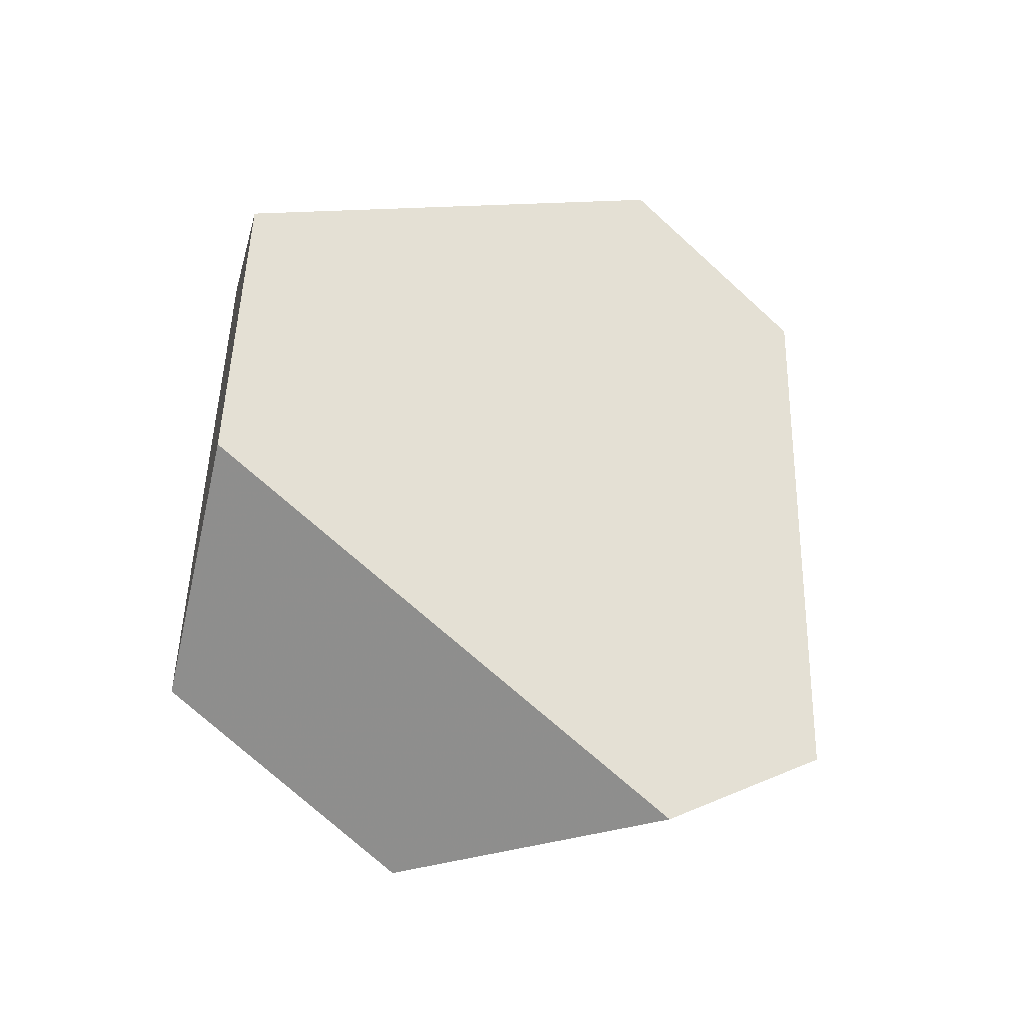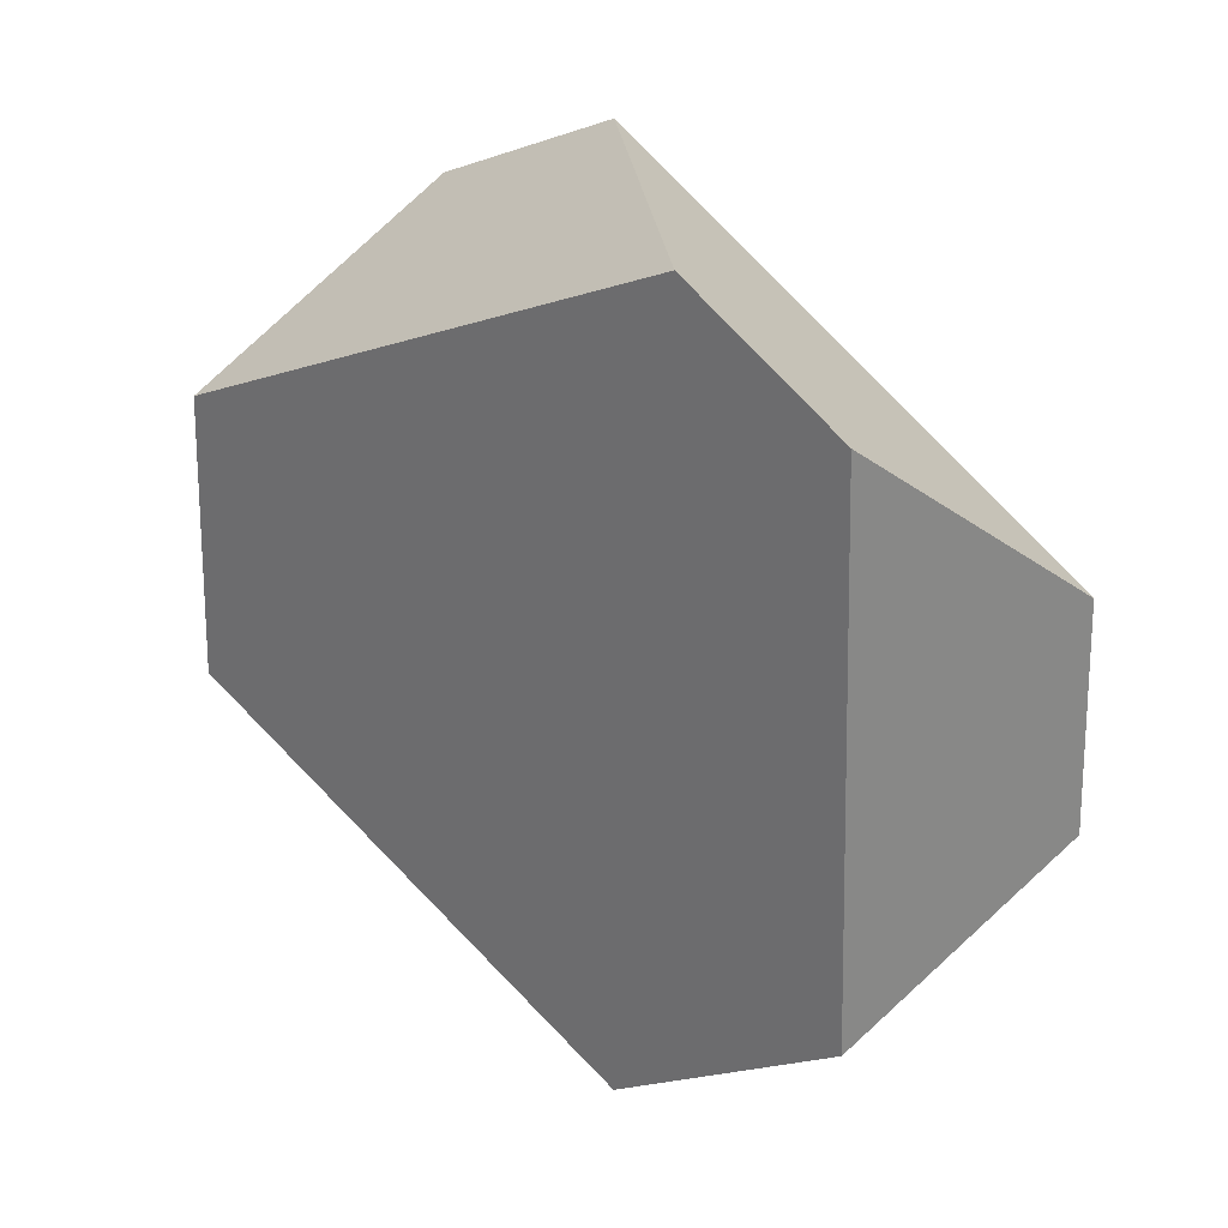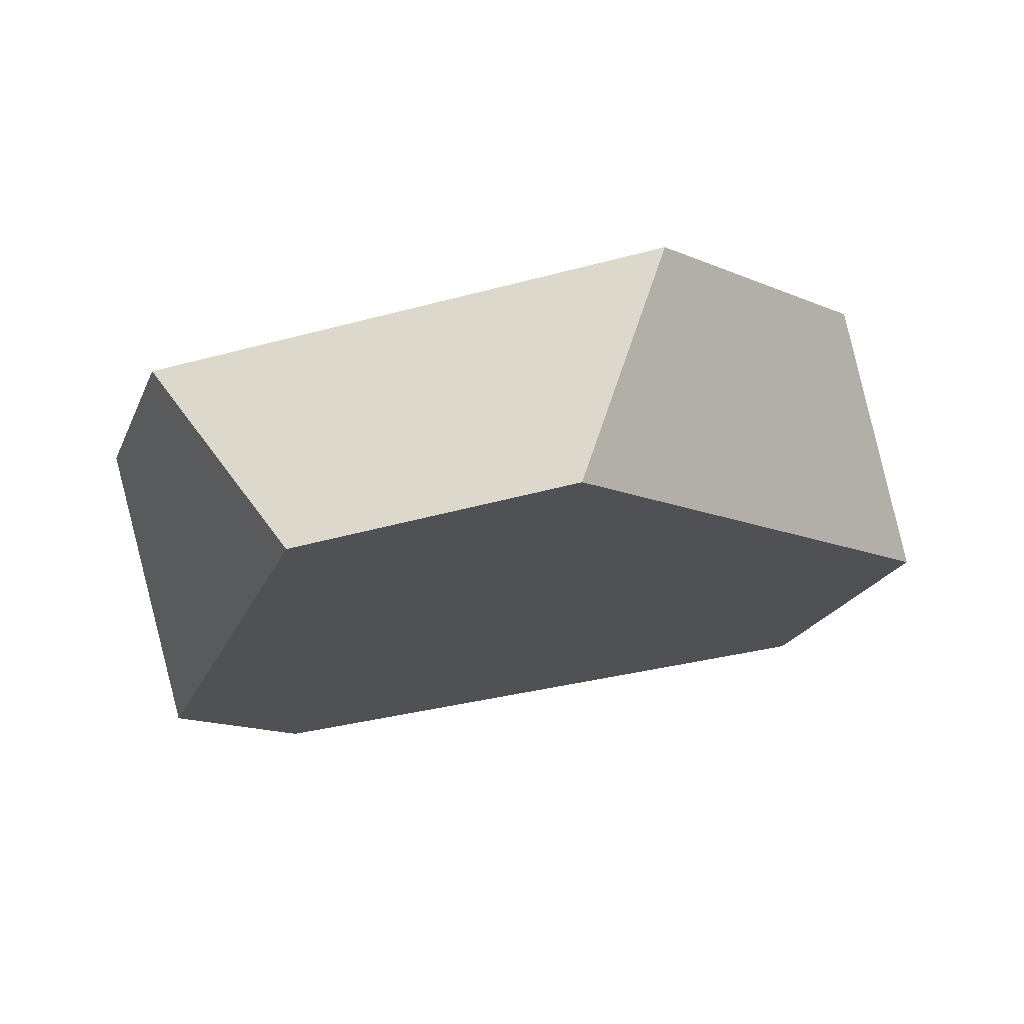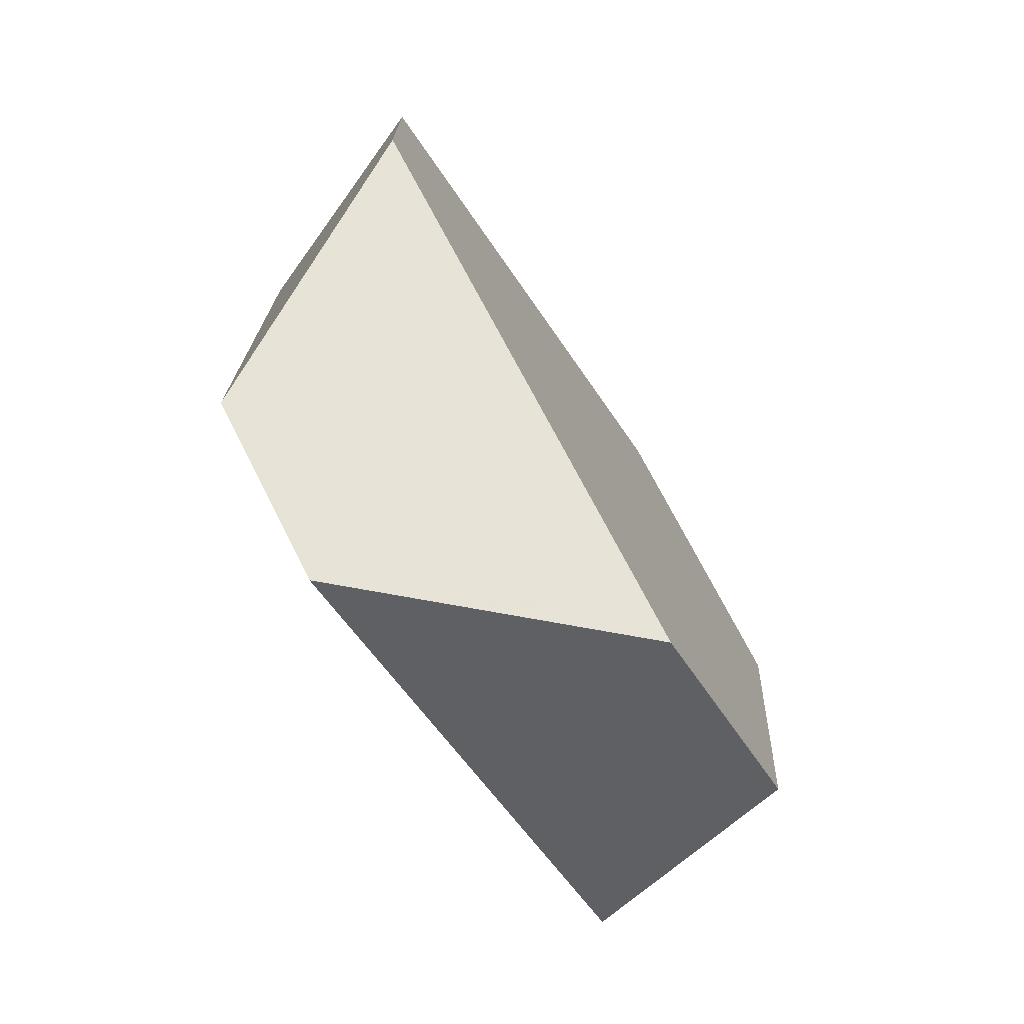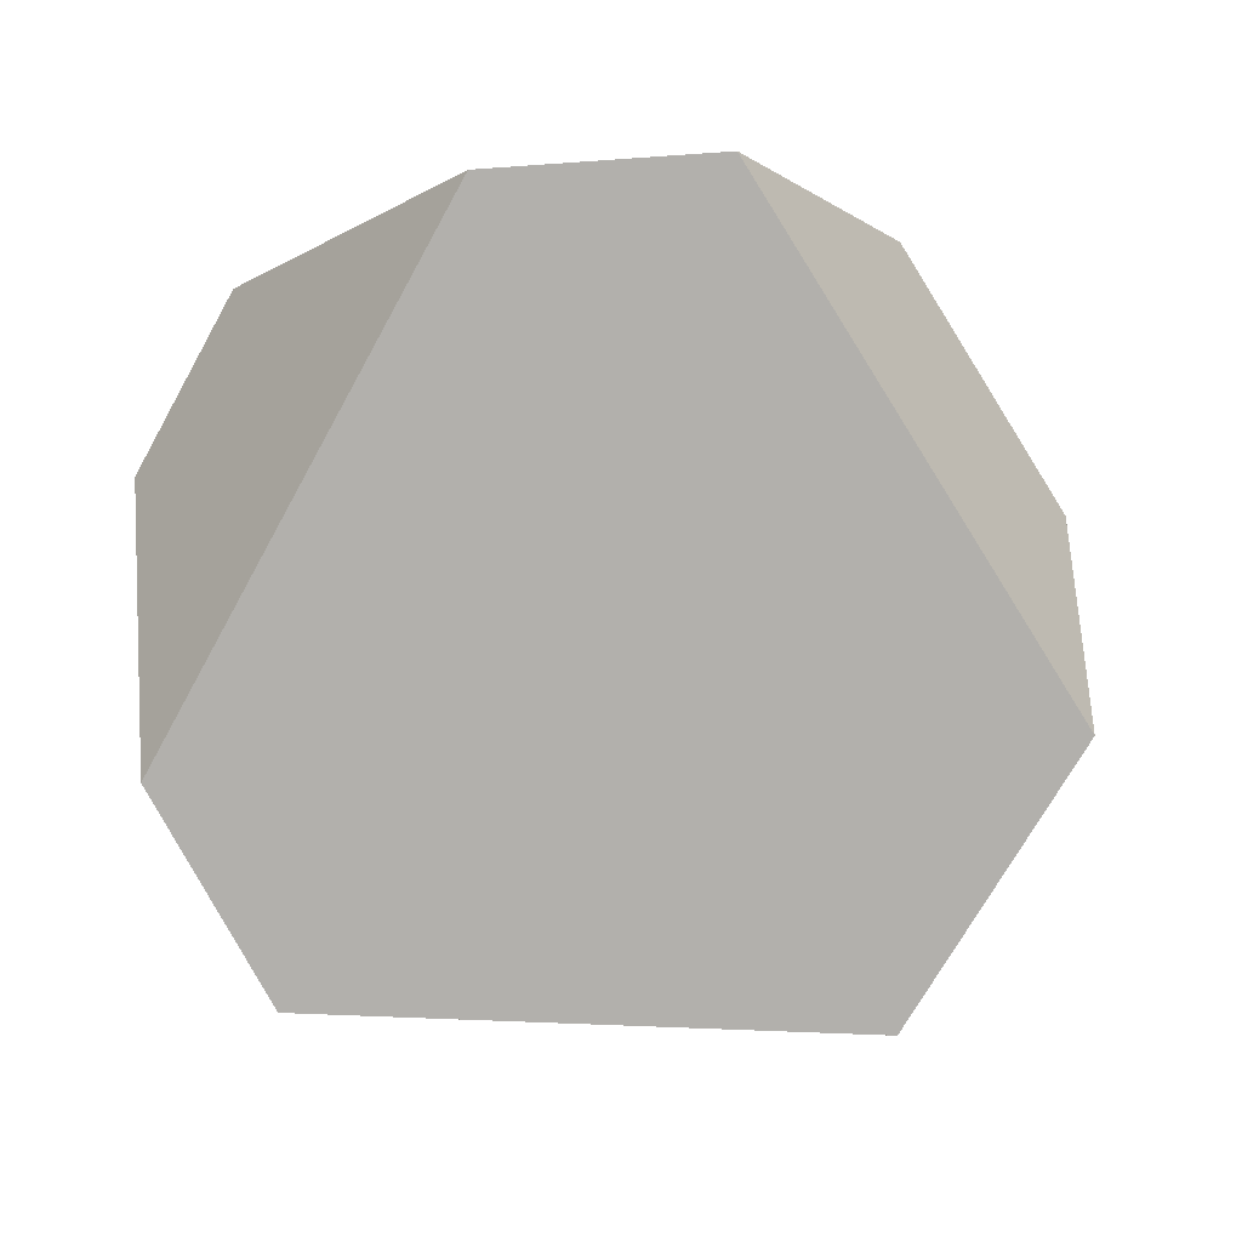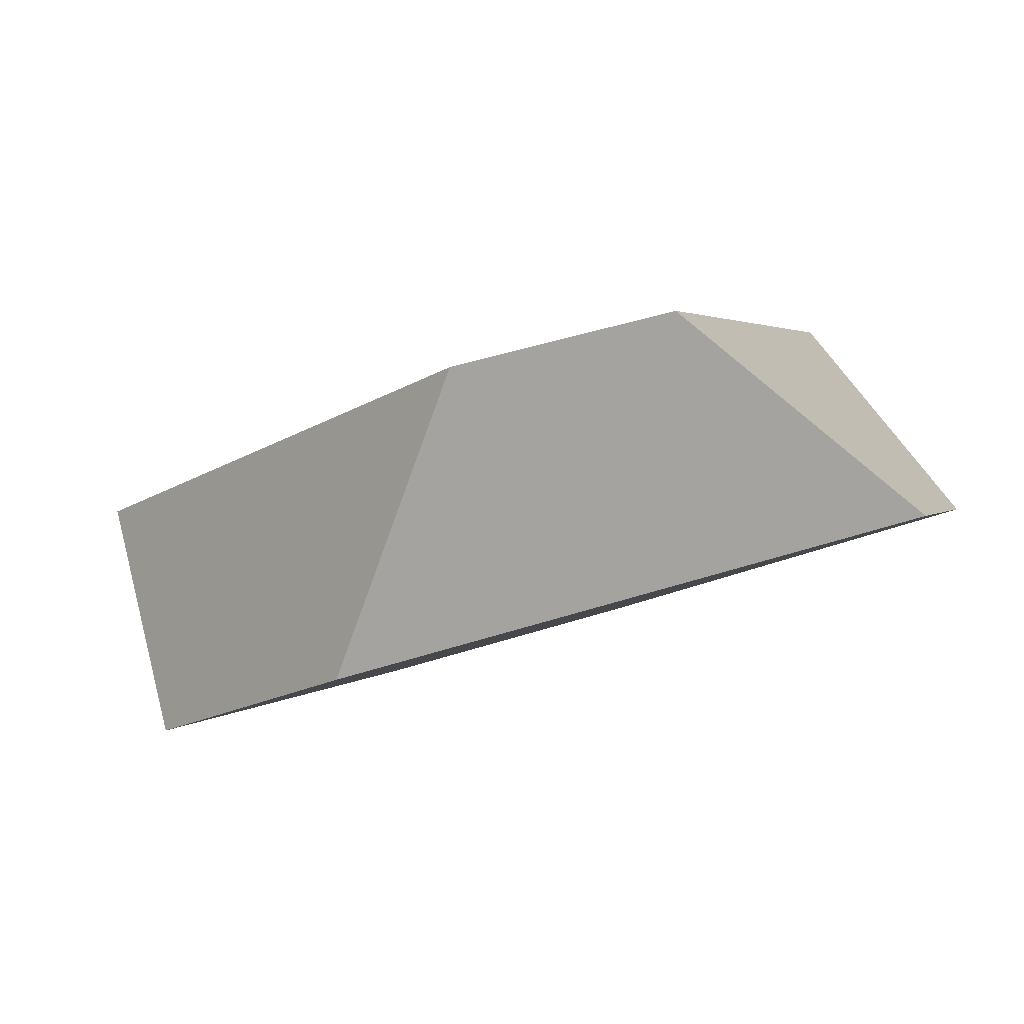
<metadata>
{"format":"obj","ext":"obj","renderer":"f3d","projection":"perspective","resolution":1024,"background":"white","views":[{"elev":34.6,"azim":-38.1,"up":"+Y"},{"elev":-12.0,"azim":33.9,"up":"+Z"},{"elev":13.8,"azim":-176.8,"up":"+Y"},{"elev":12.7,"azim":79.0,"up":"+Z"},{"elev":43.5,"azim":165.4,"up":"+Z"},{"elev":53.1,"azim":-31.0,"up":"+Z"}]}
</metadata>
<code>
v -0.4368 0.2637 0.4571
v -0.4903 0.2741 0.4593
v -0.5381 0.2454 0.4074
v -0.3916 0.2169 0.4014
v -0.3634 0.2334 0.366
v -0.3519 0.3133 0.3505
v -0.4121 0.3122 0.2598
v -0.3718 0.3455 0.307
v -0.4817 0.3302 0.2555
v -0.5002 0.3789 0.2991
v -0.5678 0.2862 0.3539
v -0.5486 0.3541 0.3544
f 1 2 3
f 1 3 4
f 4 5 6
f 4 6 1
f 6 5 7
f 6 7 8
f 8 7 9
f 8 9 10
f 11 12 10
f 11 10 9
f 12 11 3
f 12 3 2
f 10 12 2
f 10 2 1
f 10 1 6
f 10 6 8
f 3 11 9
f 3 9 7
f 3 7 5
f 3 5 4

</code>
